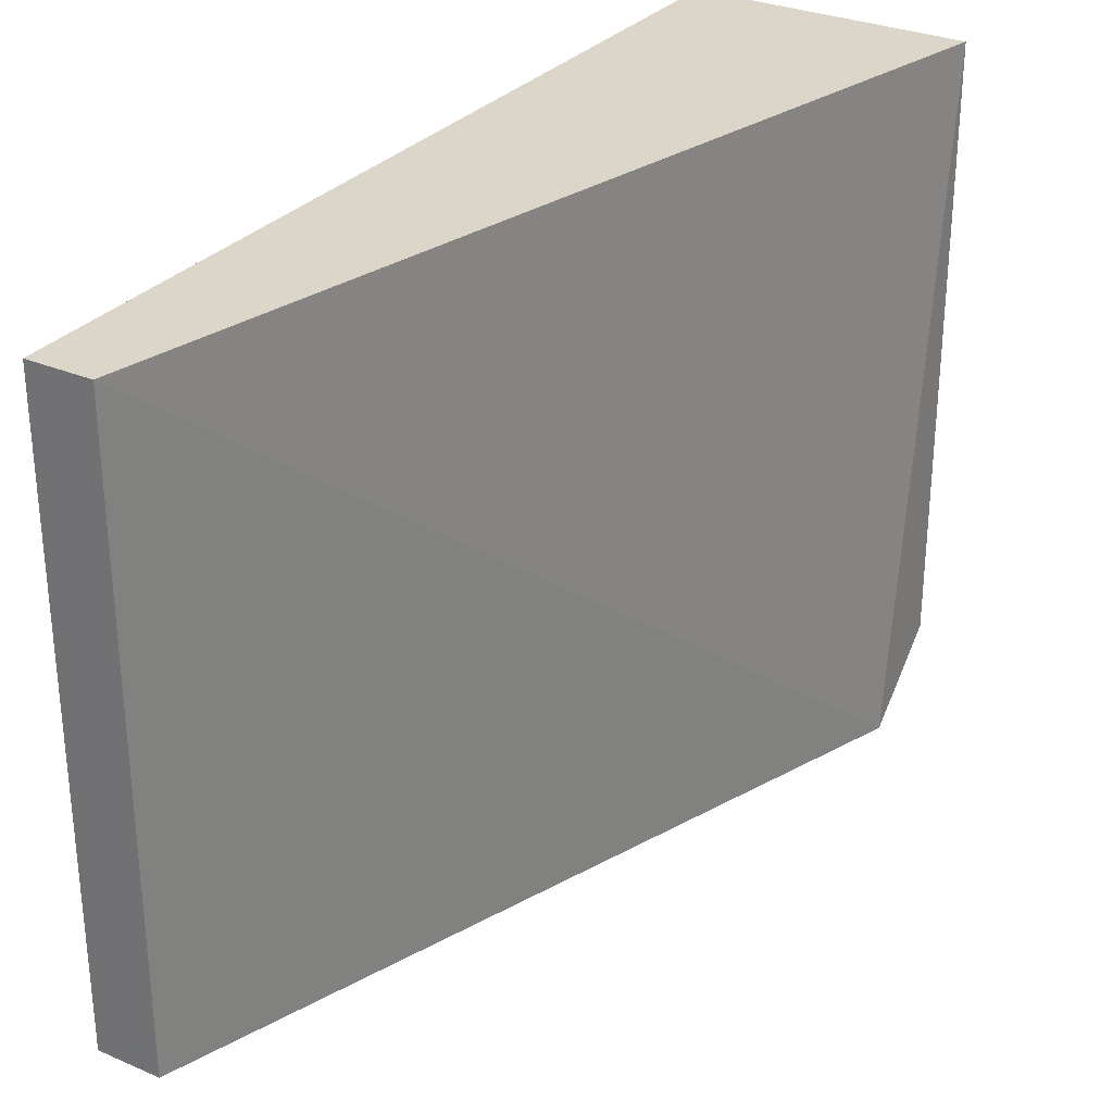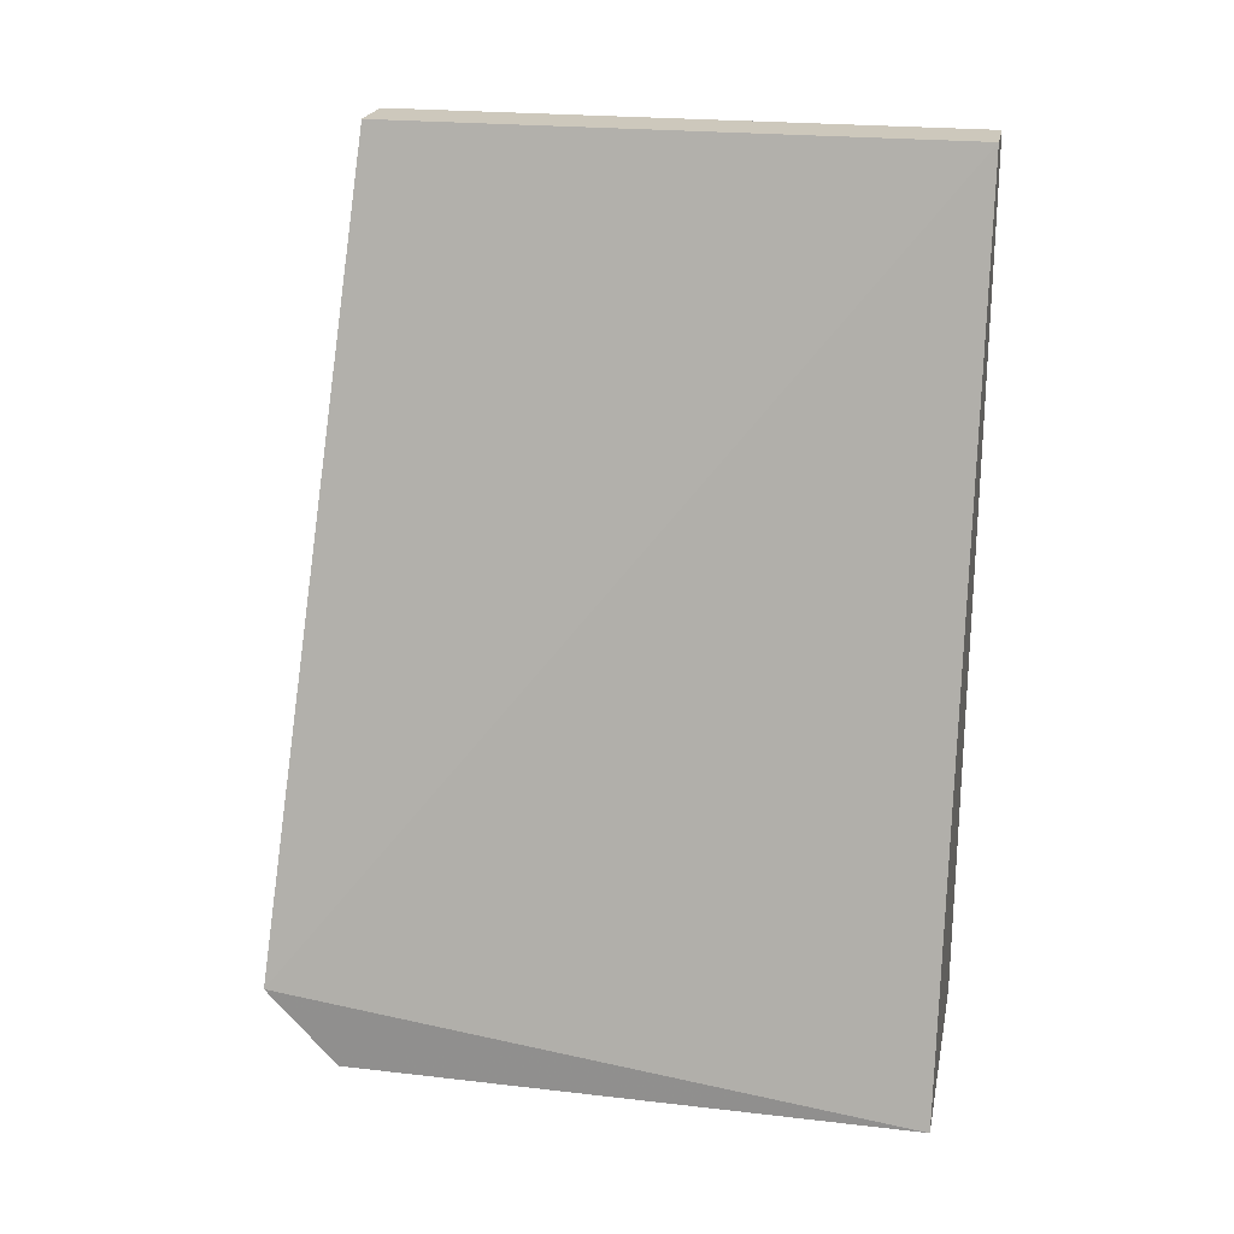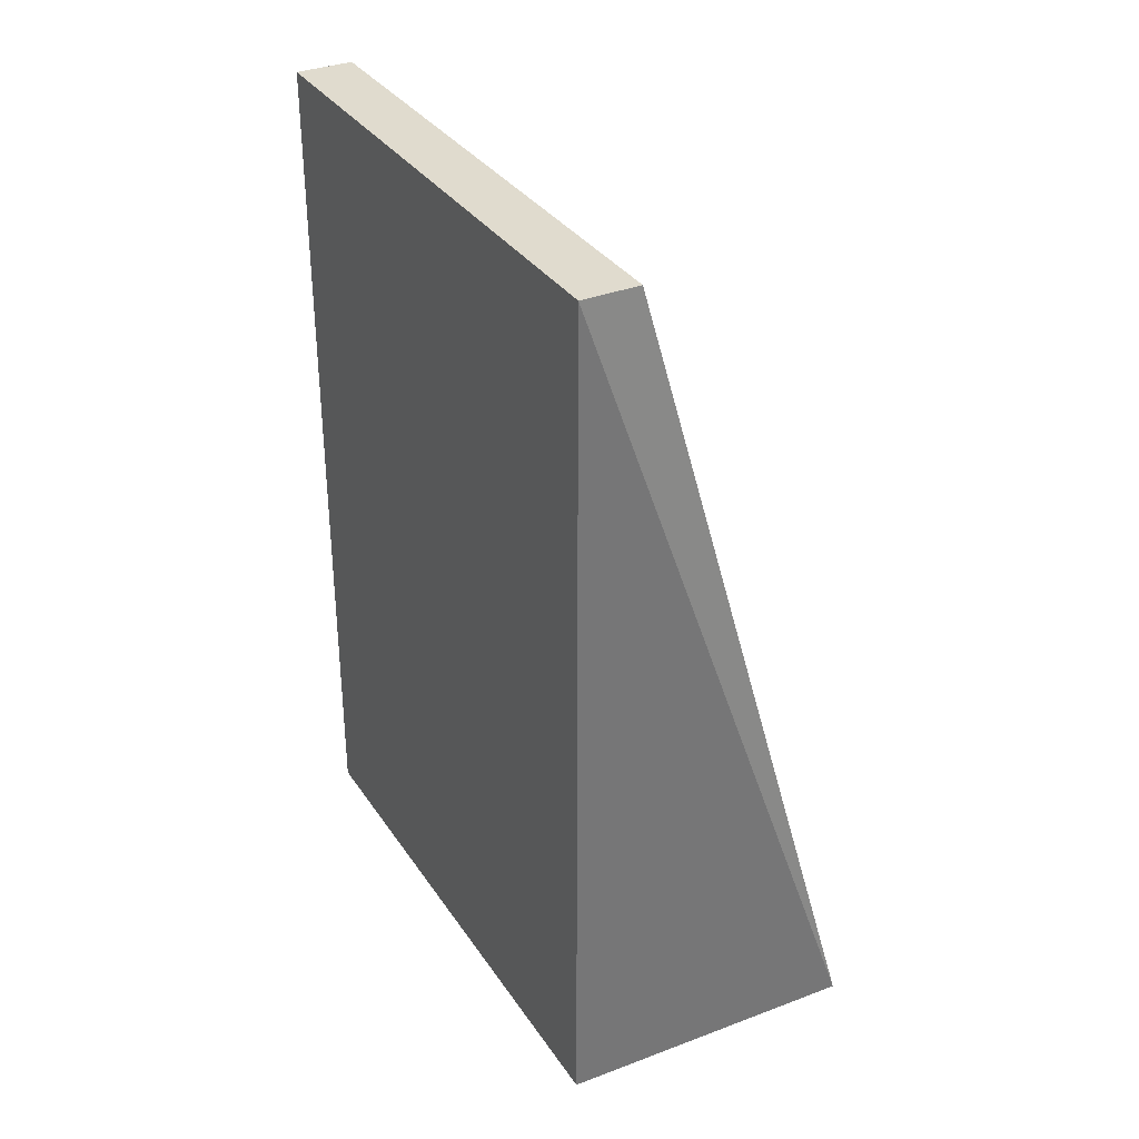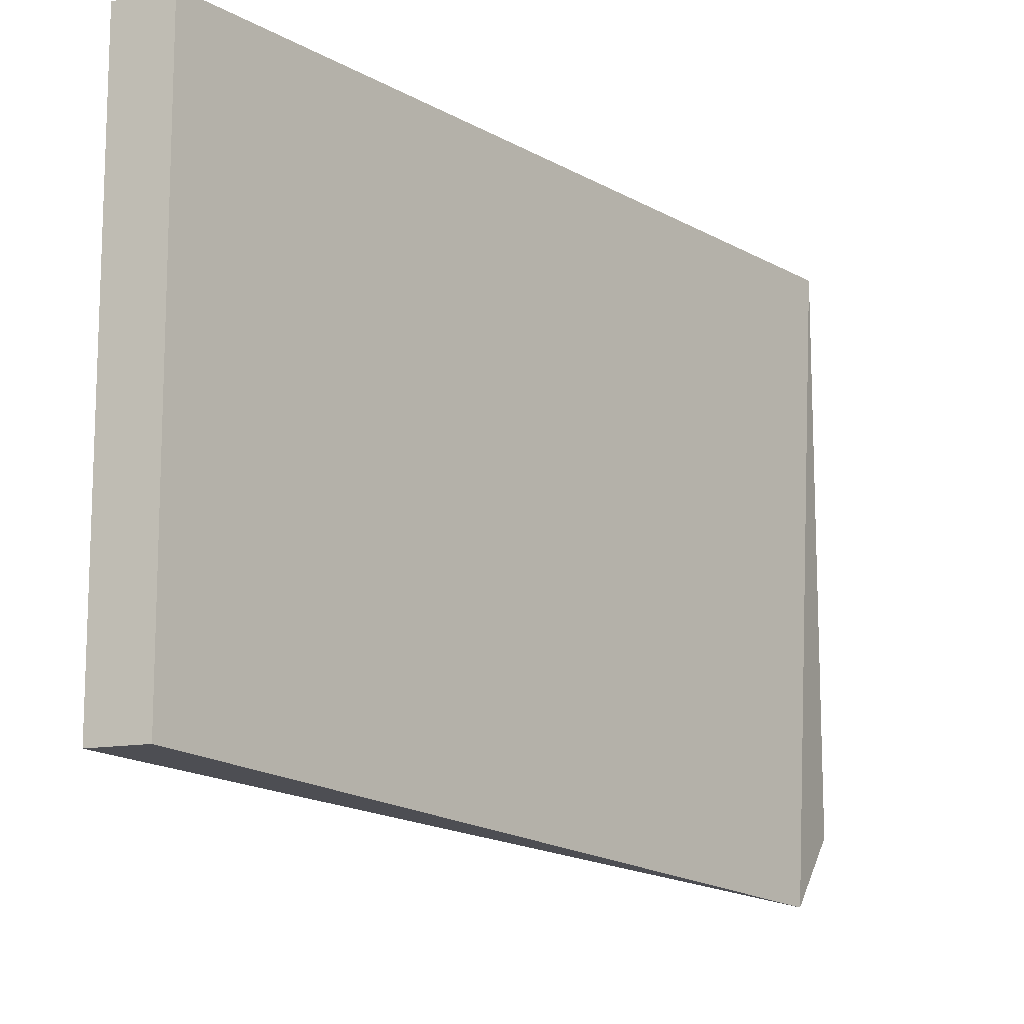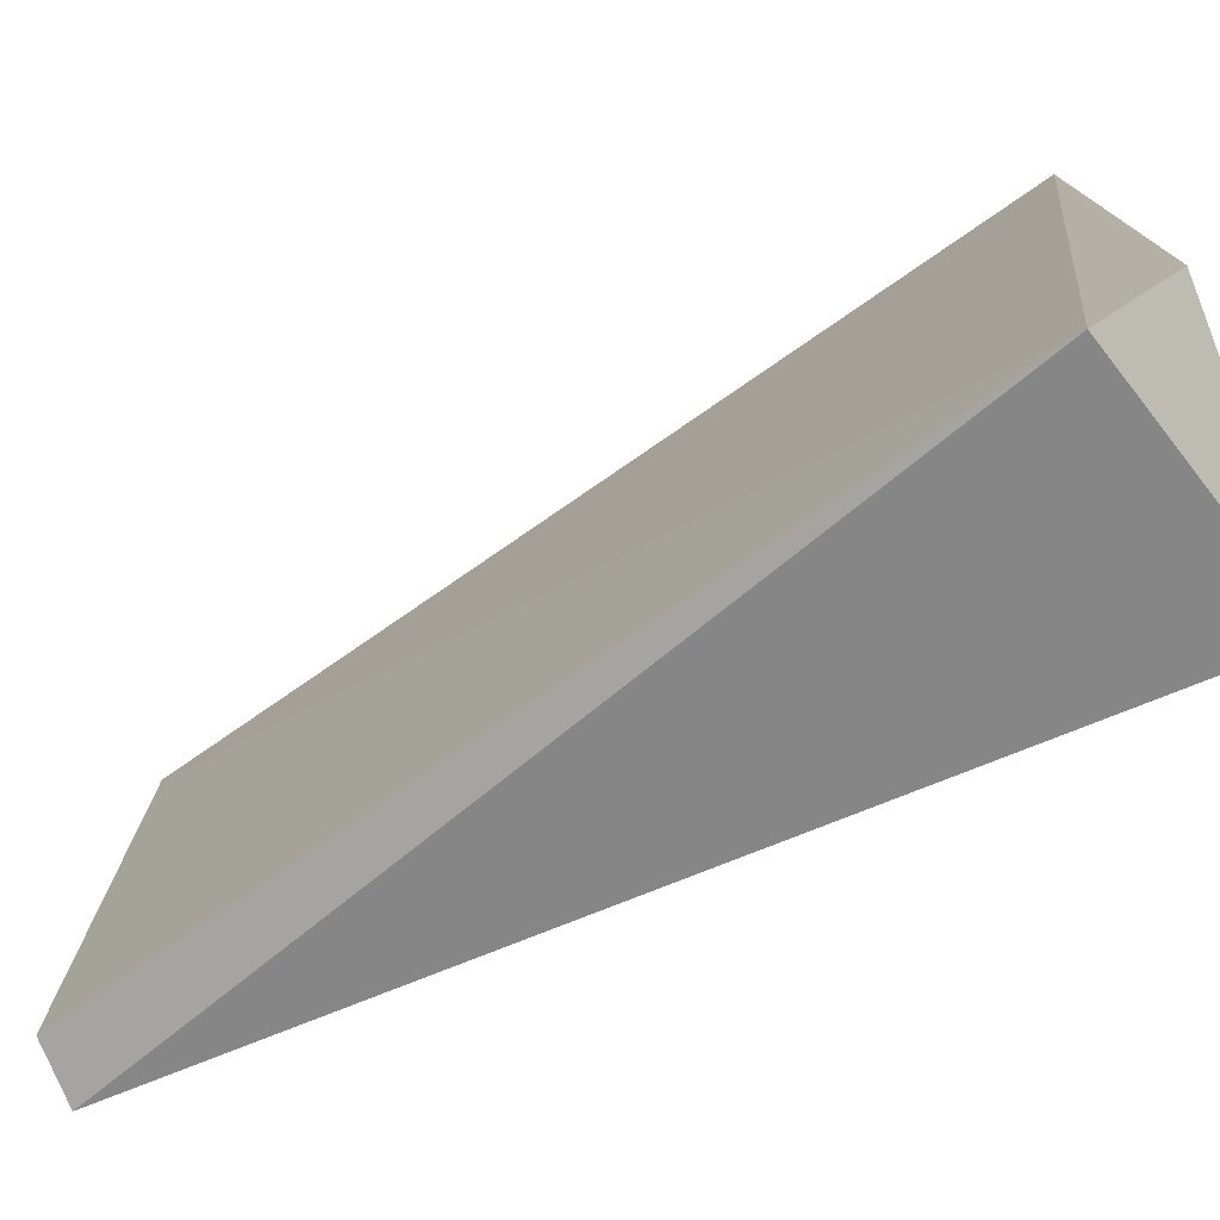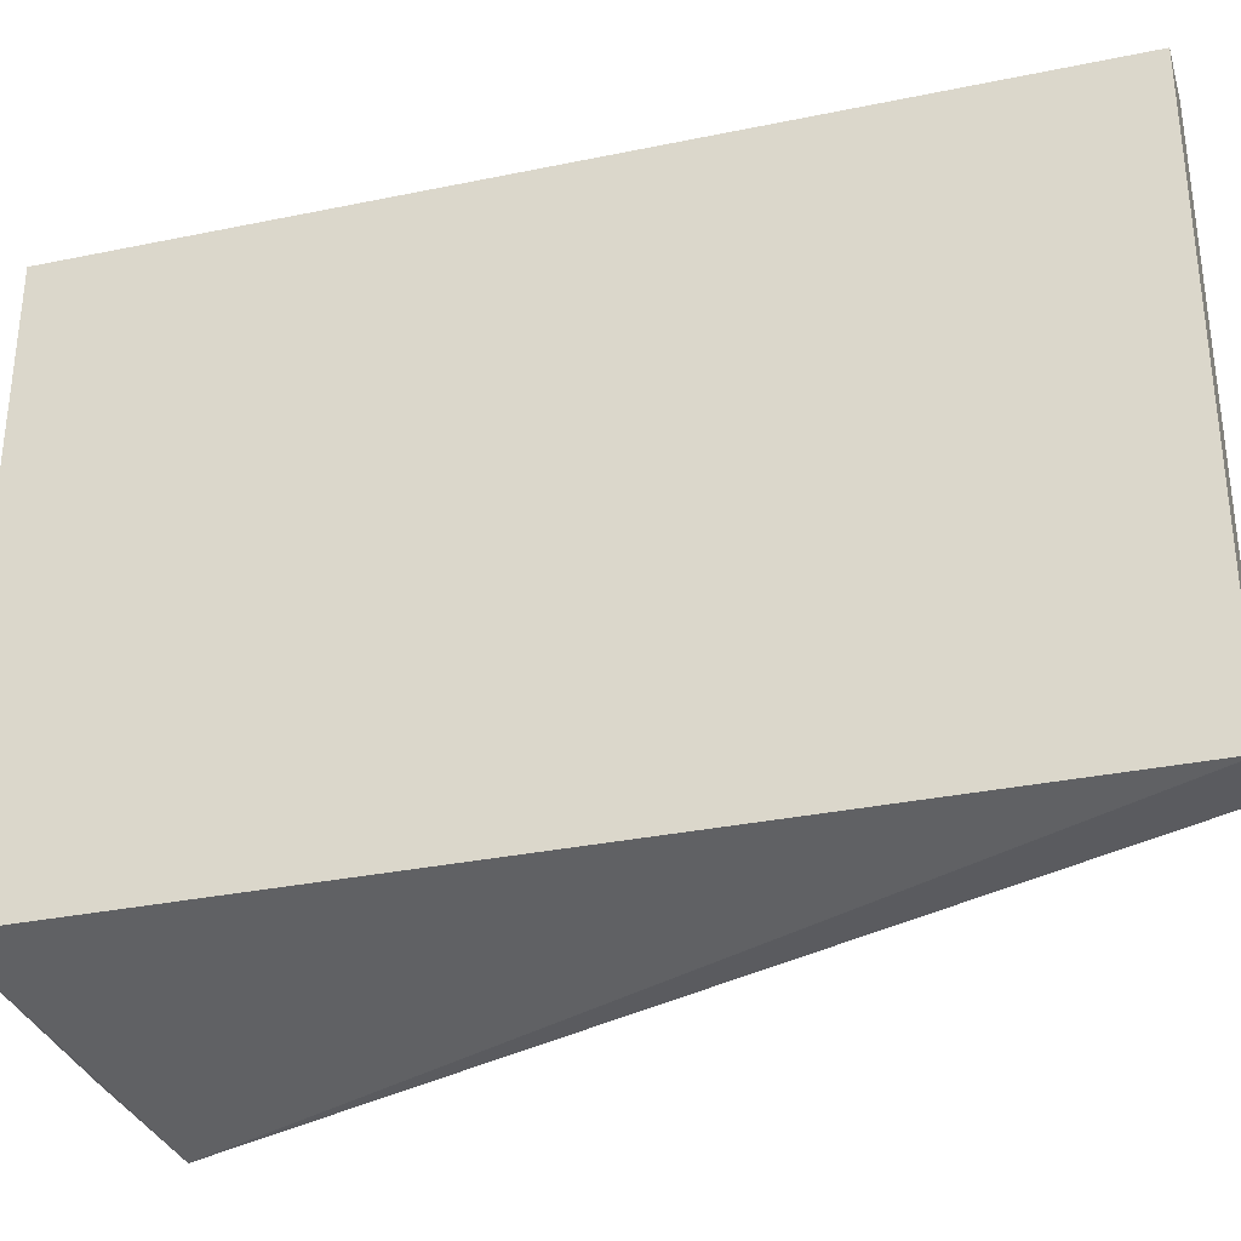
<metadata>
{"format":"obj","ext":"obj","renderer":"f3d","projection":"perspective","resolution":1024,"background":"white","views":[{"elev":29.9,"azim":32.0,"up":"+Y"},{"elev":22.2,"azim":101.3,"up":"+Z"},{"elev":33.5,"azim":-28.7,"up":"+Z"},{"elev":-12.8,"azim":25.5,"up":"+Y"},{"elev":-76.0,"azim":111.9,"up":"+Y"},{"elev":-32.3,"azim":-73.9,"up":"+Y"}]}
</metadata>
<code>
v -0.4676 1.382 0.196
v -0.3996 1.163 -0.0775
v -0.3996 1.382 -0.104
v -0.4876 1.382 -0.104
v -0.4876 1.187 0.196
v -0.3996 1.187 -0.104
v -0.4676 1.187 0.196
v -0.4876 1.382 0.196
v -0.4876 1.187 -0.104
f 1 2 3
f 1 3 4
f 6 3 2
f 6 4 3
f 7 5 2
f 7 2 1
f 7 1 5
f 8 5 1
f 8 1 4
f 8 4 5
f 9 5 4
f 9 2 5
f 9 6 2
f 9 4 6

</code>
